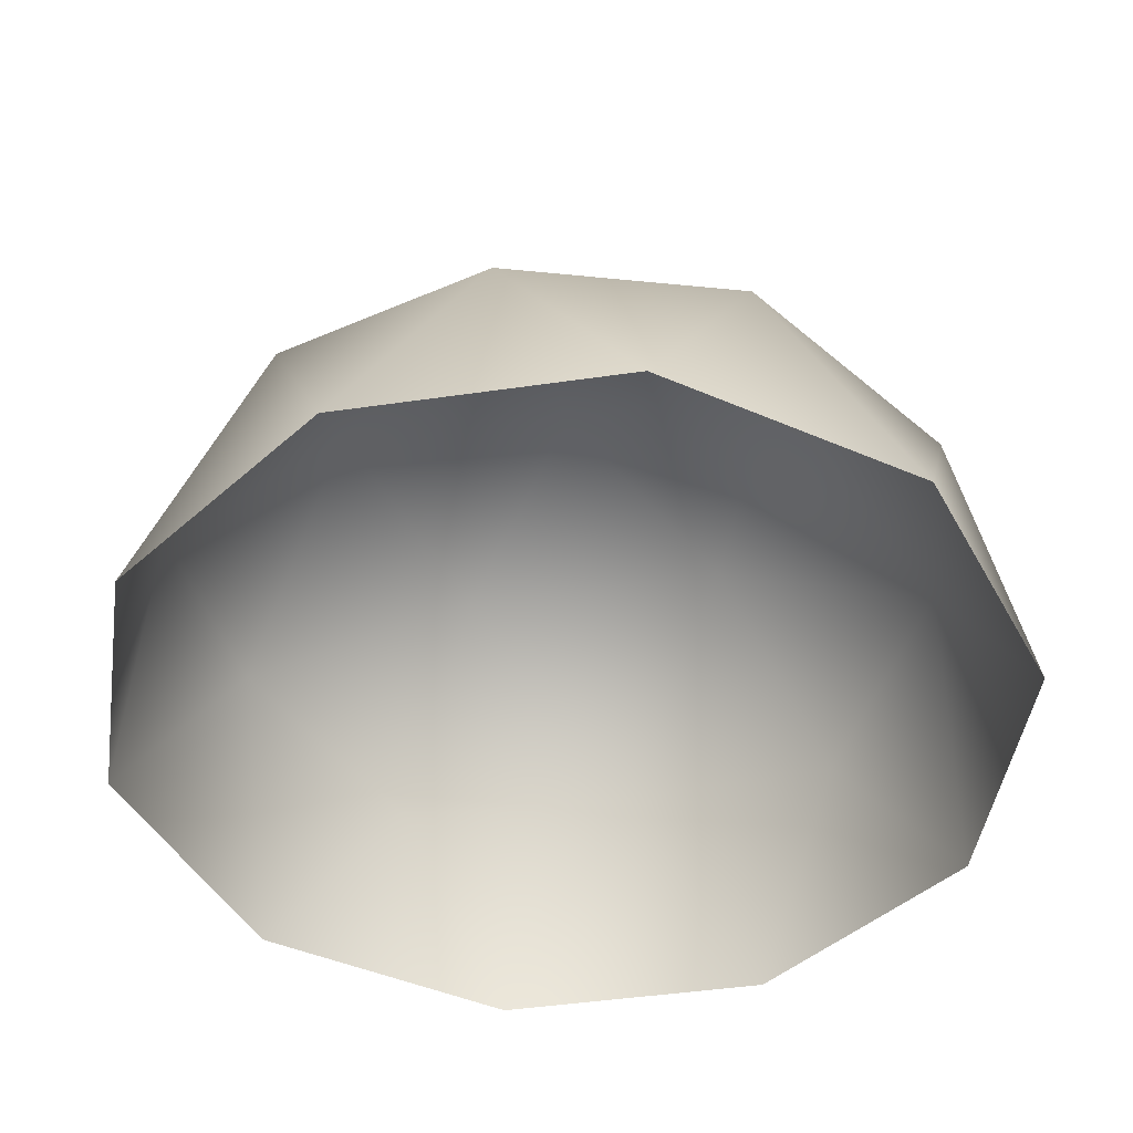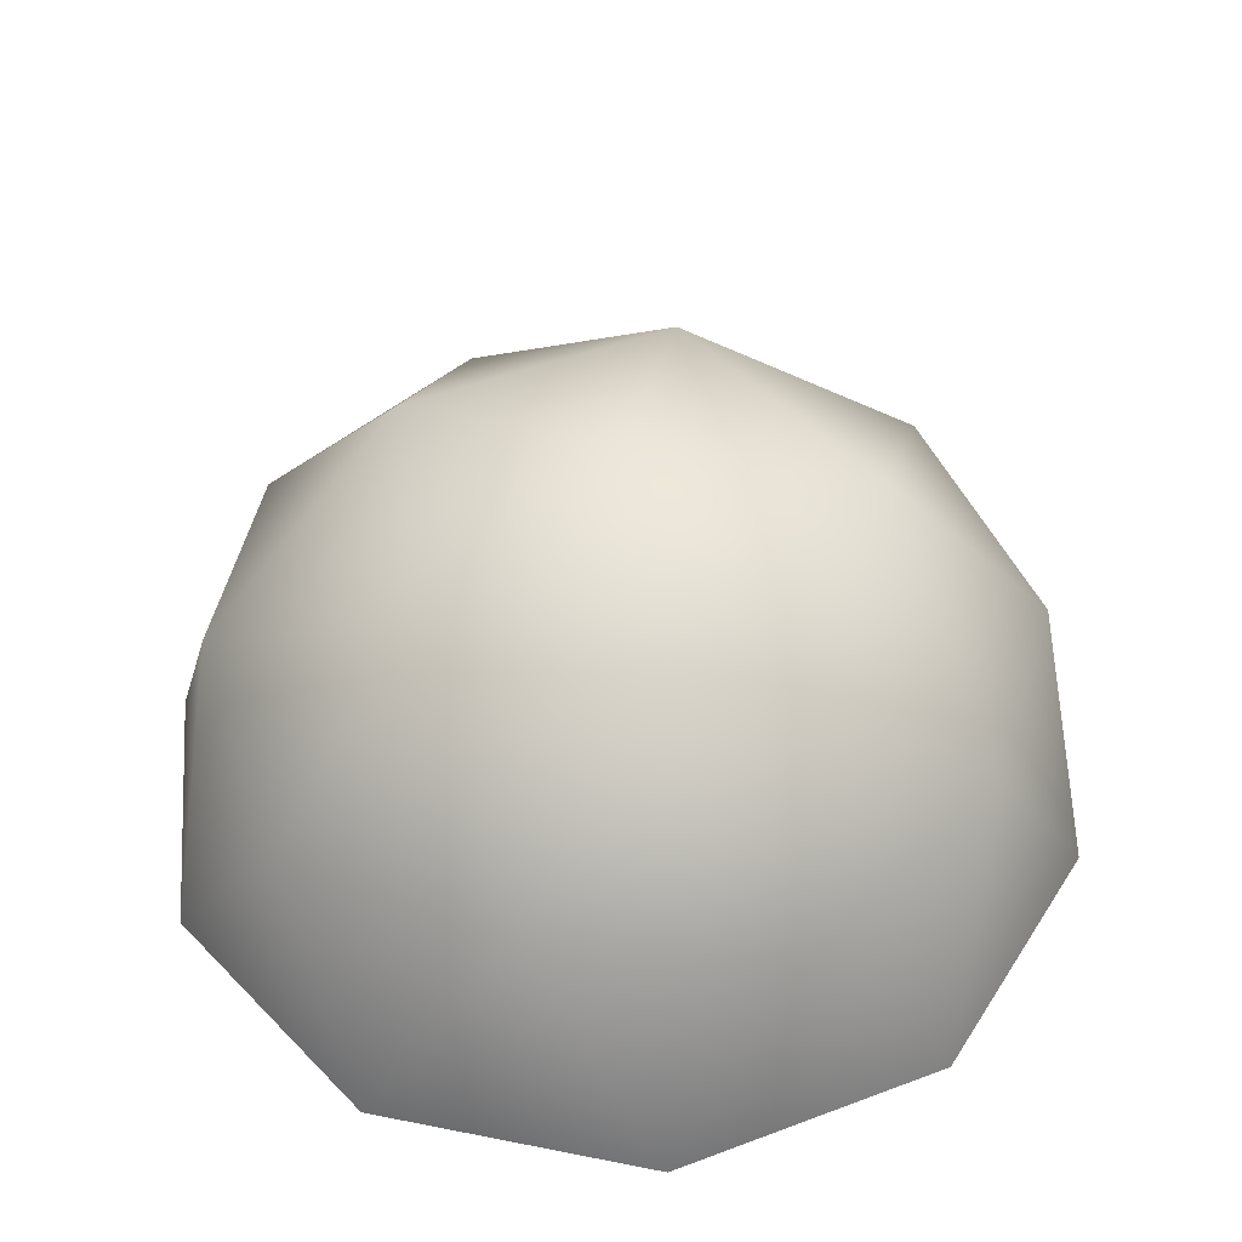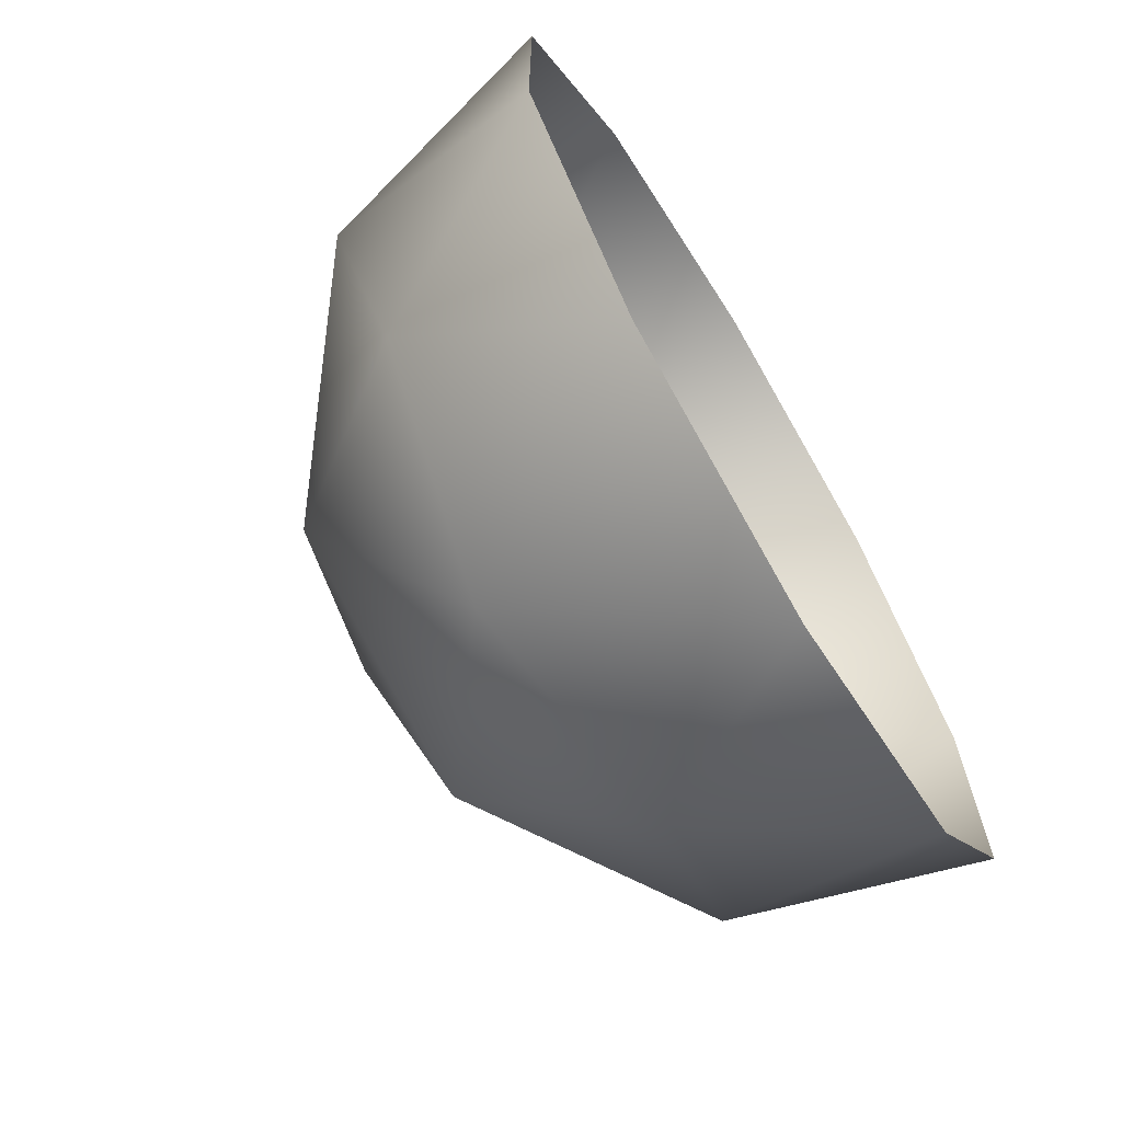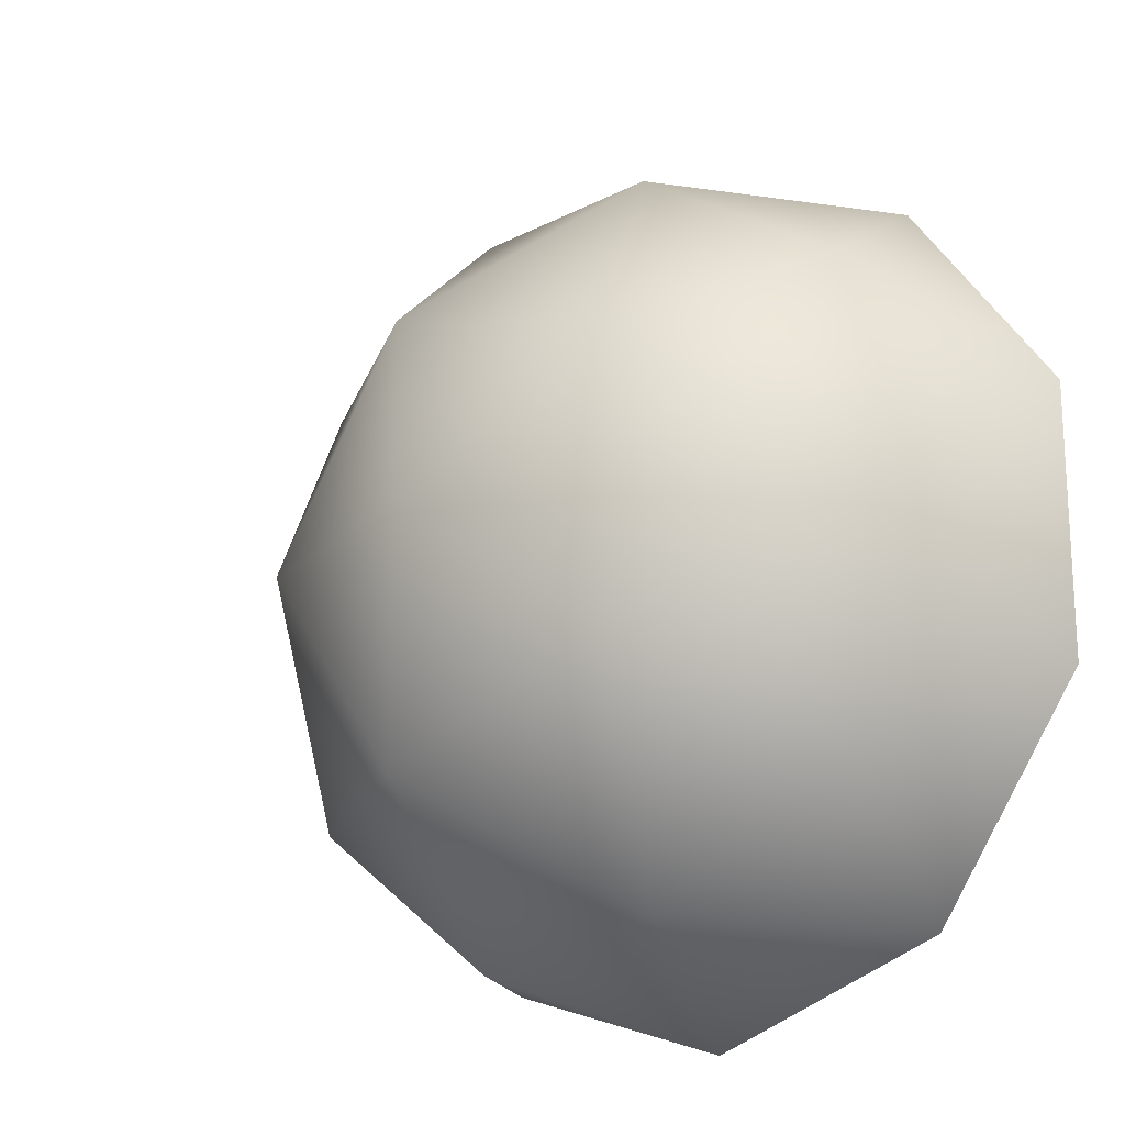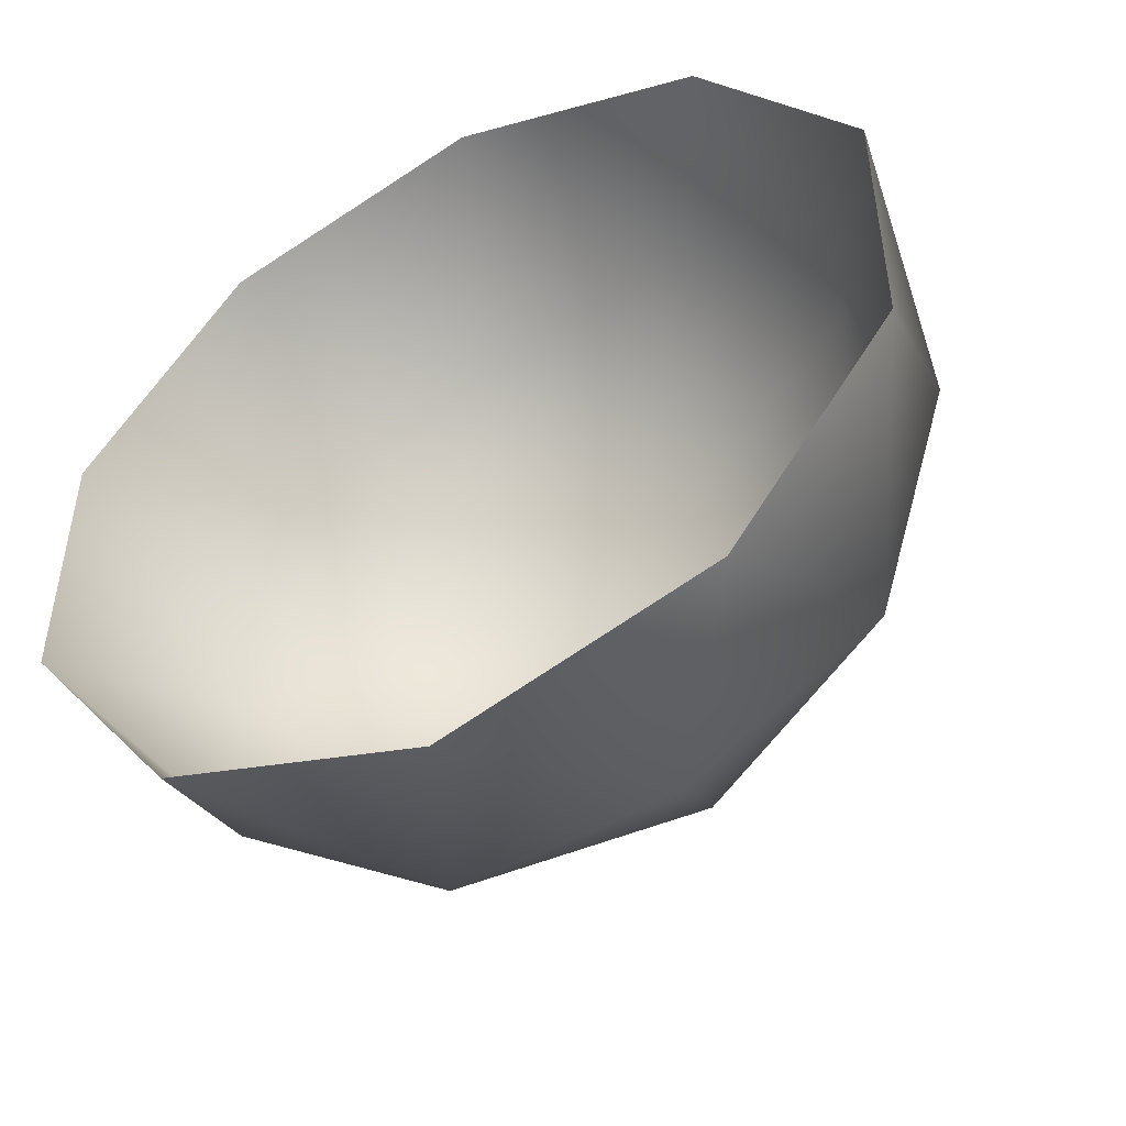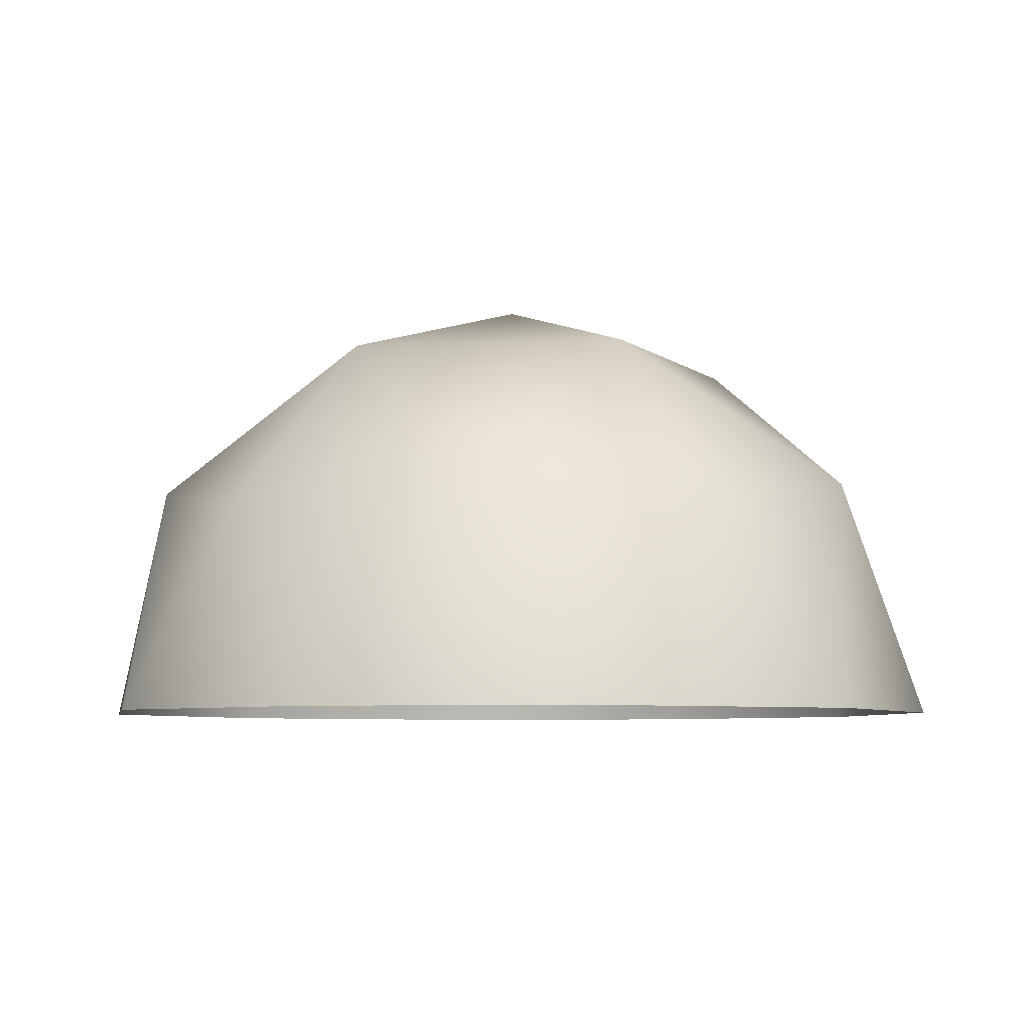
<metadata>
{"format":"obj","ext":"obj","renderer":"f3d","projection":"perspective","resolution":1024,"background":"white","views":[{"elev":-45.7,"azim":27.5,"up":"+Y"},{"elev":46.8,"azim":66.8,"up":"+Y"},{"elev":-69.3,"azim":-59.0,"up":"+Z"},{"elev":-18.7,"azim":-137.3,"up":"+Z"},{"elev":-49.1,"azim":27.9,"up":"+Z"},{"elev":-6.1,"azim":-82.5,"up":"+Y"}]}
</metadata>
<code>
o Icosphere_Icosphere.002
v 0.2764 0.4472 0.8506
v -0.7236 0.4472 0.5257
v -0.7236 0.4472 -0.5257
v 0.2764 0.4472 -0.8506
v 0.8944 0.4472 0
v 0 1 0
v 0.9511 0 0.309
v 0.9511 0 -0.309
v 0 0 1
v 0.5878 0 0.809
v -0.9511 0 0.309
v -0.5878 0 0.809
v -0.5878 0 -0.809
v -0.9511 0 -0.309
v 0.5878 0 -0.809
v 0 0 -1
v 0.6882 0.5257 0.5
v -0.2629 0.5257 0.809
v -0.8506 0.5257 0
v -0.2629 0.5257 -0.809
v 0.6882 0.5257 -0.5
v 0.1625 0.8507 0.5
v 0.5257 0.8507 0
v -0.4253 0.8507 0.309
v -0.4253 0.8507 -0.309
v 0.1625 0.8507 -0.5
f 1 17 22
f 2 18 24
f 3 19 25
f 4 20 26
f 5 21 23
f 23 26 6
f 23 21 26
f 21 4 26
f 26 25 6
f 26 20 25
f 20 3 25
f 25 24 6
f 25 19 24
f 19 2 24
f 24 22 6
f 24 18 22
f 18 1 22
f 22 23 6
f 22 17 23
f 17 5 23
f 8 21 5
f 8 15 21
f 15 4 21
f 16 20 4
f 16 13 20
f 13 3 20
f 14 19 3
f 14 11 19
f 11 2 19
f 12 18 2
f 12 9 18
f 9 1 18
f 10 17 1
f 10 7 17
f 7 5 17
f 15 16 4
f 13 14 3
f 11 12 2
f 9 10 1
f 7 8 5

</code>
